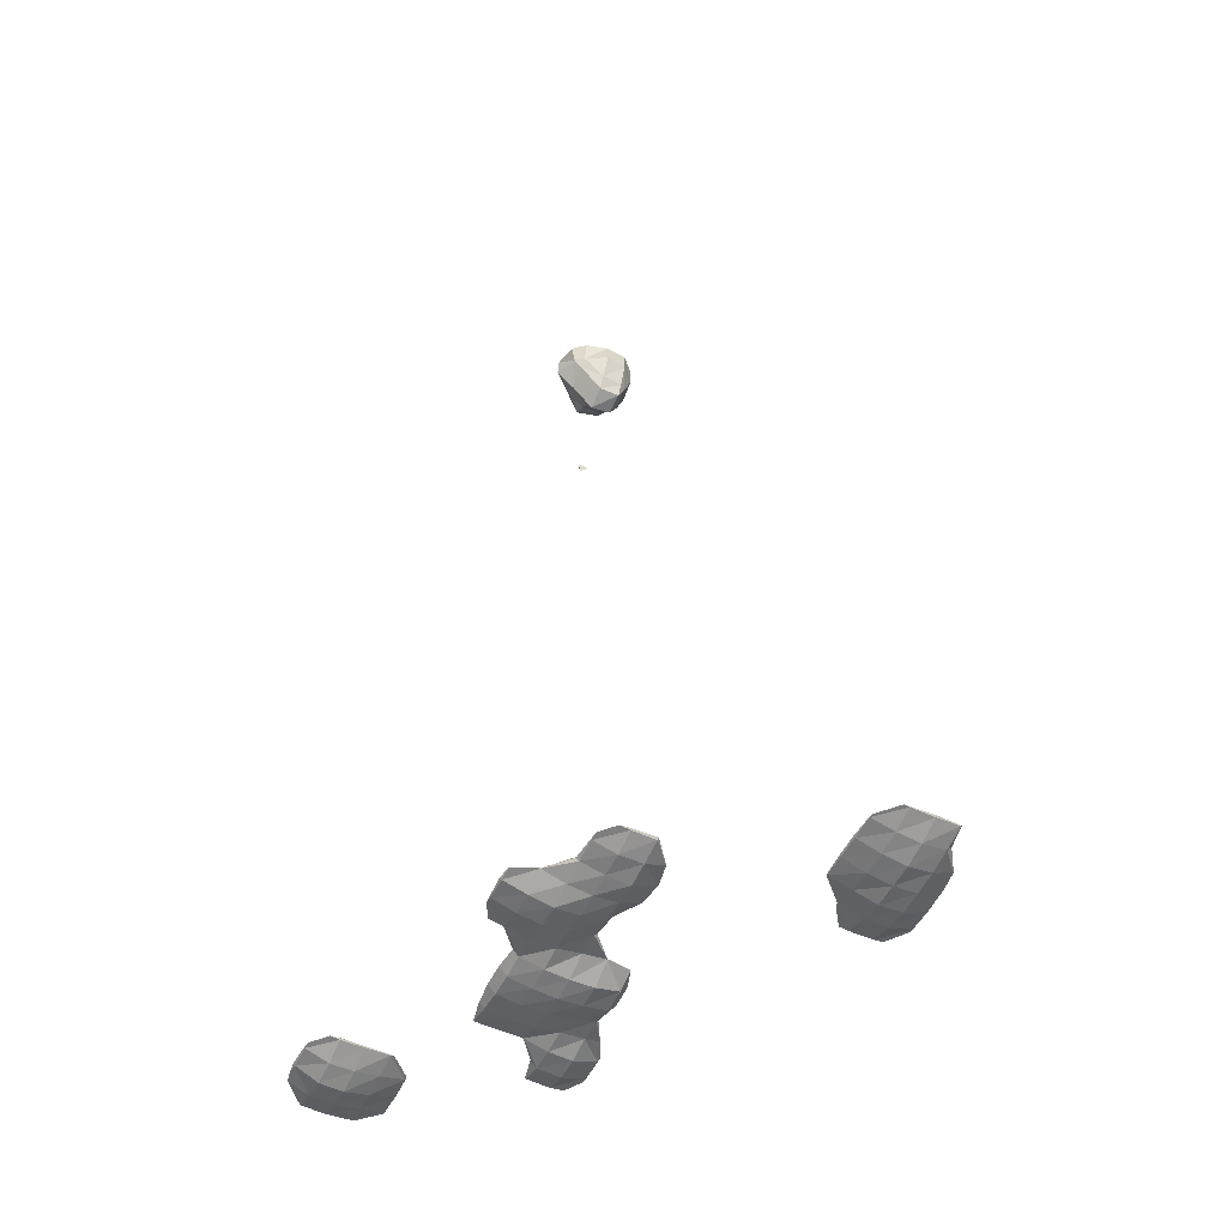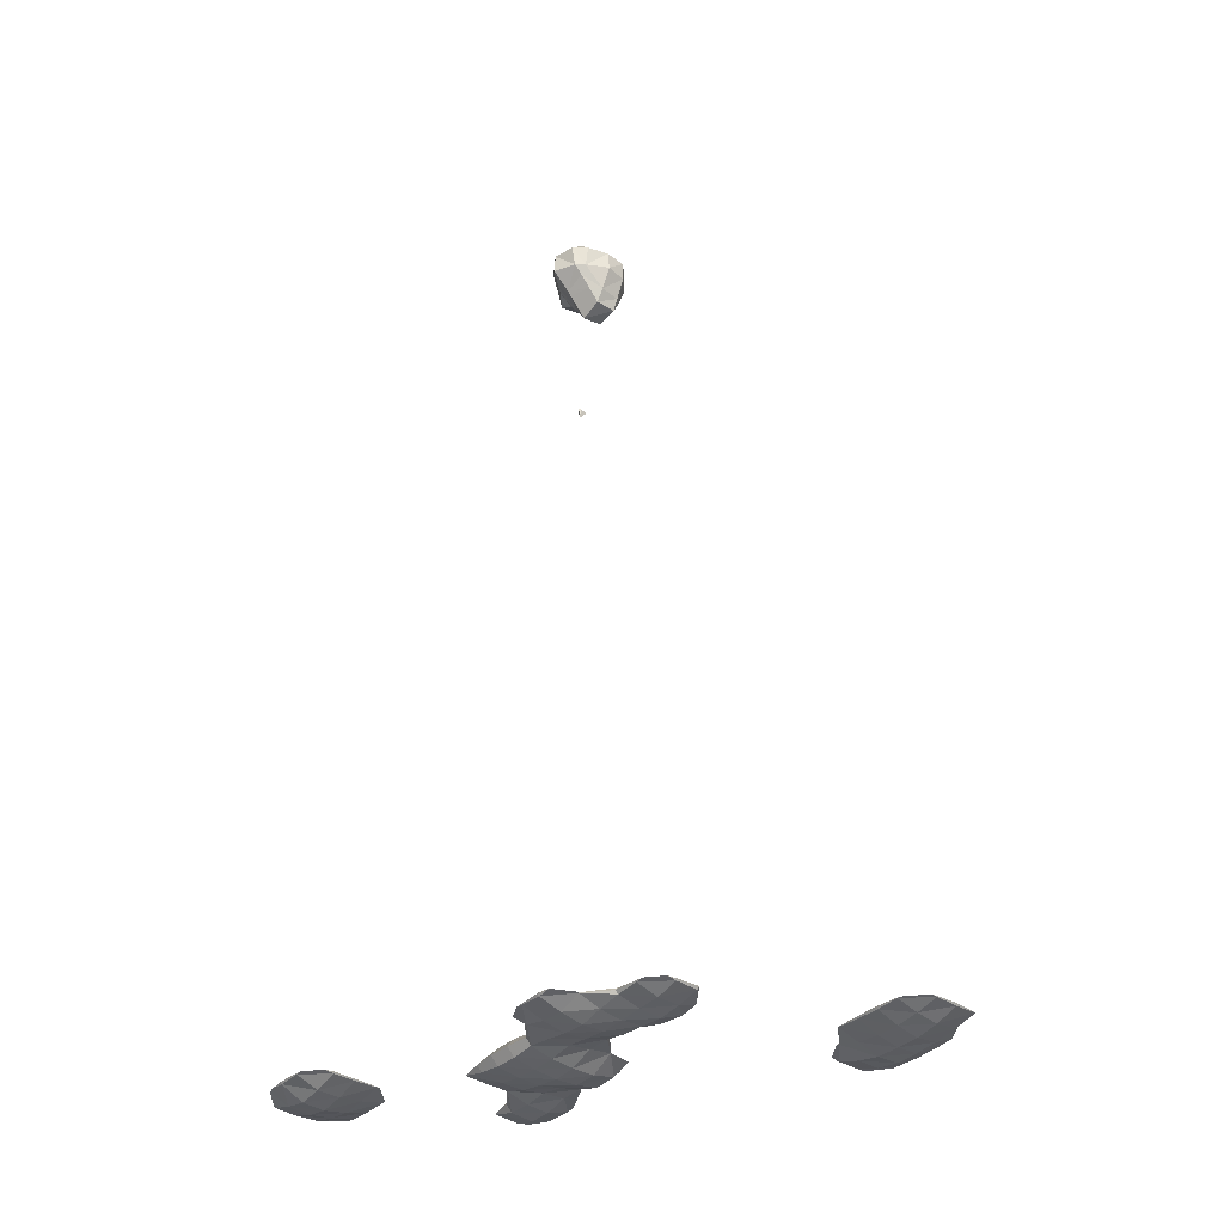
<metadata>
{"format":"obj","ext":"obj","renderer":"f3d","projection":"perspective","resolution":1024,"background":"white","views":[{"elev":-52.4,"azim":-115.8,"up":"+Y"},{"elev":-36.5,"azim":-129.9,"up":"+Y"}]}
</metadata>
<code>
o Area_Cube
v -1.866 -4.26 1.669
v -1.894 -4.26 1.666
v -1.866 -4.263 1.666
v -1.666 -4.26 1.675
v -1.666 -4.269 1.666
v -1.467 -4.26 1.669
v -1.467 -4.263 1.666
v -1.439 -4.26 1.666
v -2.465 -4.26 1.47
v -2.467 -4.26 1.467
v -2.465 -4.263 1.467
v -2.265 -4.26 1.51
v -2.265 -4.309 1.467
v -2.065 -4.26 1.645
v -2.065 -4.343 1.467
v -1.866 -4.36 1.467
v -1.666 -4.365 1.467
v -1.467 -4.332 1.467
v -1.267 -4.26 1.545
v -1.267 -4.269 1.467
v -1.259 -4.26 1.467
v -2.476 -4.26 1.267
v -2.465 -4.273 1.267
v -2.265 -4.336 1.267
v -2.065 -4.373 1.267
v -1.866 -4.374 1.267
v -1.666 -4.375 1.267
v -1.467 -4.332 1.267
v -1.267 -4.269 1.267
v -1.259 -4.26 1.267
v -2.469 -4.26 1.068
v -2.465 -4.265 1.068
v -2.265 -4.312 1.068
v -2.065 -4.337 1.068
v -1.866 -4.338 1.068
v -1.666 -4.319 1.068
v -1.467 -4.263 1.068
v -1.267 -4.26 1.188
v -1.439 -4.26 1.068
v -2.465 -4.26 1.018
v -2.293 -4.26 0.8683
v -2.265 -4.263 0.8683
v -2.065 -4.273 0.8683
v -1.866 -4.271 0.8683
v -1.666 -4.263 0.8683
v -1.467 -4.26 1.066
v -1.664 -4.26 0.8683
v -2.265 -4.26 0.8661
v -2.065 -4.26 0.8561
v -1.866 -4.26 0.858
v -1.666 -4.26 0.8661
v 0.728 -4.26 0.2748
v 0.671 -4.26 0.2697
v 0.728 -4.266 0.2697
v 0.9275 -4.26 0.2748
v 0.9275 -4.266 0.2697
v 0.9844 -4.26 0.2697
v -0.07015 -4.26 0.1248
v -0.2398 -4.26 0.07015
v -0.07015 -4.321 0.07015
v 0.1294 -4.26 0.1356
v 0.1294 -4.336 0.07015
v 0.3289 -4.26 0.08633
v 0.3289 -4.278 0.07015
v 0.5284 -4.26 0.1959
v 0.5284 -4.282 0.07015
v 0.728 -4.335 0.07015
v 0.9275 -4.336 0.07015
v 1.127 -4.26 0.1839
v 1.127 -4.277 0.07015
v 1.143 -4.26 0.07015
v -1.068 -4.26 -0.1272
v -1.096 -4.26 -0.1294
v -1.068 -4.263 -0.1294
v -1.04 -4.26 -0.1294
v -0.2697 -4.26 -0.1012
v -0.2718 -4.26 -0.1294
v -0.2697 -4.263 -0.1294
v -0.07015 -4.368 -0.1294
v 0.1294 -4.375 -0.1294
v 0.3289 -4.326 -0.1294
v 0.5284 -4.299 -0.1294
v 0.728 -4.324 -0.1294
v 0.9275 -4.321 -0.1294
v 1.127 -4.266 -0.1294
v 1.133 -4.26 -0.1294
v -1.467 -4.26 -0.3131
v -1.483 -4.26 -0.3289
v -1.467 -4.277 -0.3289
v -1.267 -4.26 -0.1629
v -1.267 -4.32 -0.3289
v -1.068 -4.345 -0.3289
v -0.8683 -4.26 -0.1568
v -0.8683 -4.33 -0.3289
v -0.6687 -4.26 -0.2766
v -0.6687 -4.32 -0.3289
v -0.4692 -4.26 -0.3049
v -0.4692 -4.286 -0.3289
v -0.2697 -4.29 -0.3289
v -0.07015 -4.371 -0.3289
v 0.1294 -4.388 -0.3289
v 0.3289 -4.366 -0.3289
v 0.5284 -4.334 -0.3289
v 0.728 -4.27 -0.3289
v 0.9275 -4.26 -0.1821
v 0.7372 -4.26 -0.3289
v 1.127 -4.26 -0.1351
v -1.476 -4.26 -0.5284
v -1.467 -4.27 -0.5284
v -1.267 -4.322 -0.5284
v -1.068 -4.332 -0.5284
v -0.8683 -4.351 -0.5284
v -0.6687 -4.36 -0.5284
v -0.4692 -4.342 -0.5284
v -0.2697 -4.323 -0.5284
v -0.07015 -4.356 -0.5284
v 0.1294 -4.369 -0.5284
v 0.3289 -4.362 -0.5284
v 0.5284 -4.334 -0.5284
v 0.728 -4.269 -0.5284
v 0.7366 -4.26 -0.5284
v -1.467 -4.26 -0.6171
v -1.337 -4.26 -0.728
v -1.267 -4.267 -0.728
v -1.068 -4.286 -0.728
v -0.8683 -4.325 -0.728
v -0.6687 -4.373 -0.728
v -0.4692 -4.362 -0.728
v -0.2697 -4.336 -0.728
v -0.07015 -4.313 -0.728
v 0.1294 -4.336 -0.728
v 0.3289 -4.334 -0.728
v 0.5284 -4.308 -0.728
v 0.728 -4.263 -0.728
v 0.7301 -4.26 -0.728
v -1.267 -4.26 -0.7345
v -1.068 -4.26 -0.752
v -0.8704 -4.26 -0.9275
v -0.8683 -4.263 -0.9275
v -0.6687 -4.335 -0.9275
v -0.4692 -4.329 -0.9275
v -0.2697 -4.283 -0.9275
v -0.07015 -4.26 -0.775
v -0.2481 -4.26 -0.9275
v 0.1294 -4.26 -0.7926
v 0.3289 -4.26 -0.791
v 0.5284 -4.26 -0.7706
v 0.728 -4.26 -0.7301
v 1.526 -4.26 -0.9253
v 1.498 -4.26 -0.9275
v 1.526 -4.263 -0.9275
v 1.726 -4.26 -0.919
v 1.726 -4.269 -0.9275
v 1.925 -4.26 -0.9253
v 1.925 -4.263 -0.9275
v 1.953 -4.26 -0.9275
v -0.8683 -4.26 -0.9557
v -0.7813 -4.26 -1.127
v -0.6687 -4.277 -1.127
v -0.4692 -4.266 -1.127
v -0.2697 -4.26 -1.056
v -0.4079 -4.26 -1.127
v 1.327 -4.26 -1.099
v 1.324 -4.26 -1.127
v 1.327 -4.263 -1.127
v 1.526 -4.308 -1.127
v 1.726 -4.333 -1.127
v 1.925 -4.308 -1.127
v 2.125 -4.26 -1.099
v 2.125 -4.263 -1.127
v 2.127 -4.26 -1.127
v -0.6687 -4.26 -1.143
v -0.4692 -4.26 -1.133
v 1.318 -4.26 -1.327
v 1.327 -4.269 -1.327
v 1.526 -4.335 -1.327
v 1.726 -4.374 -1.327
v 1.925 -4.34 -1.327
v 2.125 -4.278 -1.327
v 2.142 -4.26 -1.327
v 1.318 -4.26 -1.526
v 1.327 -4.269 -1.526
v 1.526 -4.334 -1.526
v 1.726 -4.367 -1.526
v 1.925 -4.33 -1.526
v 2.125 -4.269 -1.526
v 2.133 -4.26 -1.526
v 1.327 -4.26 -1.606
v 1.47 -4.26 -1.726
v 1.526 -4.265 -1.726
v 1.726 -4.274 -1.726
v 1.925 -4.26 -1.706
v 1.847 -4.26 -1.726
v 2.125 -4.26 -1.535
v 1.526 -4.26 -1.731
v 1.726 -4.26 -1.739
v -1.866 -4.258 1.666
v -1.666 -4.251 1.666
v -1.467 -4.258 1.666
v -2.465 -4.257 1.467
v -2.265 -4.211 1.467
v -2.065 -4.176 1.467
v -1.866 -4.159 1.467
v -1.666 -4.155 1.467
v -1.467 -4.189 1.467
v -1.267 -4.252 1.467
v -2.465 -4.248 1.267
v -2.265 -4.184 1.267
v -2.065 -4.144 1.267
v -1.866 -4.144 1.267
v -1.666 -4.145 1.267
v -1.467 -4.189 1.267
v -1.267 -4.252 1.267
v -2.465 -4.256 1.068
v -2.265 -4.208 1.068
v -2.065 -4.182 1.068
v -1.866 -4.182 1.068
v -1.666 -4.201 1.068
v -1.467 -4.258 1.068
v -2.265 -4.258 0.8683
v -2.065 -4.248 0.8683
v -1.866 -4.25 0.8683
v -1.666 -4.258 0.8683
v 0.728 -4.255 0.2697
v 0.9275 -4.255 0.2697
v -0.07015 -4.186 0.07015
v 0.1294 -4.161 0.07015
v 0.3289 -4.242 0.07015
v 0.5284 -4.239 0.07015
v 0.728 -4.185 0.07015
v 0.9275 -4.184 0.07015
v 1.127 -4.243 0.07015
v -1.068 -4.258 -0.1294
v -0.2697 -4.258 -0.1294
v -0.07015 -4.082 -0.1294
v 0.1294 -4.061 -0.0983
v 0.0357 -4.061 -0.1294
v 0.1541 -4.061 -0.1294
v 0.3289 -4.181 -0.1294
v 0.5284 -4.221 -0.1294
v 0.728 -4.196 -0.1294
v 0.9275 -4.199 -0.1294
v 1.127 -4.254 -0.1294
v -1.467 -4.243 -0.3289
v -1.267 -4.2 -0.3289
v -1.068 -4.175 -0.3289
v -0.8683 -4.19 -0.3289
v -0.6687 -4.199 -0.3289
v -0.4692 -4.234 -0.3289
v -0.2697 -4.23 -0.3289
v -0.07015 -4.103 -0.3289
v 0.1294 -4.061 -0.3223
v 0.1294 -4.061 -0.3289
v 0.3289 -4.144 -0.3289
v 0.5284 -4.183 -0.3289
v 0.728 -4.251 -0.3289
v -1.467 -4.25 -0.5284
v -1.267 -4.199 -0.5284
v -1.068 -4.188 -0.5284
v -0.8683 -4.167 -0.5284
v -0.6687 -4.152 -0.5284
v -0.4692 -4.176 -0.5284
v -0.2697 -4.197 -0.5284
v -0.07015 -4.152 -0.5284
v 0.1294 -4.126 -0.5284
v 0.3289 -4.153 -0.5284
v 0.5284 -4.185 -0.5284
v 0.728 -4.251 -0.5284
v -1.267 -4.253 -0.728
v -1.068 -4.235 -0.728
v -0.8683 -4.194 -0.728
v -0.6687 -4.143 -0.728
v -0.4692 -4.157 -0.728
v -0.2697 -4.184 -0.728
v -0.07015 -4.206 -0.728
v 0.1294 -4.18 -0.728
v 0.3289 -4.184 -0.728
v 0.5284 -4.212 -0.728
v 0.728 -4.258 -0.728
v -0.8683 -4.258 -0.9275
v -0.6687 -4.186 -0.9275
v -0.4692 -4.192 -0.9275
v -0.2697 -4.237 -0.9275
v 1.526 -4.258 -0.9275
v 1.726 -4.251 -0.9275
v 1.925 -4.258 -0.9275
v -0.6687 -4.244 -1.127
v -0.4692 -4.254 -1.127
v 1.327 -4.258 -1.127
v 1.526 -4.213 -1.127
v 1.726 -4.188 -1.127
v 1.925 -4.213 -1.127
v 2.125 -4.258 -1.127
v 1.327 -4.252 -1.327
v 1.526 -4.186 -1.327
v 1.726 -4.147 -1.327
v 1.925 -4.18 -1.327
v 2.125 -4.242 -1.327
v 1.327 -4.251 -1.526
v 1.526 -4.187 -1.526
v 1.726 -4.153 -1.526
v 1.925 -4.19 -1.526
v 2.125 -4.251 -1.526
v 1.526 -4.255 -1.726
v 1.726 -4.246 -1.726
v 0.1294 -4.044 -0.1294
v -0.07015 2.125 -0.2492
v -0.0812 2.125 -0.3289
v -0.07015 2.029 -0.3289
v -0.04344 2.125 -0.3289
v -0.07015 2.125 -0.342
v -0.07015 2.135 -0.3289
v -0.07015 3.721 0.1256
v -0.1232 3.721 0.07015
v -0.07015 3.606 0.07015
v 0.1294 3.721 0.1507
v 0.1294 3.572 0.07015
v 0.2272 3.721 0.07015
v -0.1451 3.721 -0.1294
v -0.07015 3.603 -0.1294
v 0.1294 3.531 -0.1294
v 0.2483 3.721 -0.1294
v -0.07015 3.721 -0.2318
v 0.1294 3.721 -0.2951
v -0.07015 3.92 0.198
v -0.2084 3.92 0.07015
v 0.1294 3.92 0.2238
v 0.3289 3.92 0.1333
v 0.3289 3.842 0.07015
v 0.4193 3.92 0.07015
v -0.2452 3.92 -0.1294
v 0.3289 3.823 -0.1294
v 0.4709 3.92 -0.1294
v -0.1332 3.92 -0.3289
v -0.07015 3.837 -0.3289
v 0.1294 3.76 -0.3289
v 0.3289 3.92 -0.2651
v 0.2756 3.92 -0.3289
v -0.07015 3.92 -0.4092
v 0.1294 3.92 -0.502
v -0.07015 4.12 0.2065
v -0.2087 4.12 0.07015
v 0.1294 4.12 0.2291
v 0.3289 4.12 0.1645
v 0.448 4.12 0.07015
v -0.2239 4.12 -0.1294
v 0.4808 4.12 -0.1294
v -0.1669 4.12 -0.3289
v 0.3289 4.055 -0.3289
v 0.3552 4.12 -0.3289
v -0.07015 4.12 -0.4456
v 0.1294 4.12 -0.4905
v 0.3289 4.12 -0.3556
v -0.07015 4.243 0.07015
v 0.1294 4.245 0.07015
v 0.3289 4.215 0.07015
v -0.07015 4.245 -0.1294
v 0.1294 4.245 -0.1294
v 0.3289 4.228 -0.1294
v -0.07015 4.214 -0.3289
v 0.1294 4.23 -0.3289
v 0.3289 4.144 -0.3289
f 3 1 2
f 3 5 4
f 1 3 4
f 5 7 6
f 4 5 6
f 6 7 8
f 11 9 10
f 11 13 12
f 9 11 12
f 13 15 14
f 12 13 14
f 2 14 15
f 2 15 3
f 3 15 16
f 5 3 17
f 17 3 16
f 7 5 18
f 18 5 17
f 19 8 7
f 19 7 20
f 20 7 18
f 19 20 21
f 23 11 10
f 22 23 10
f 13 11 24
f 24 11 23
f 15 13 25
f 25 13 24
f 16 15 26
f 26 15 25
f 17 16 27
f 27 16 26
f 18 17 28
f 28 17 27
f 20 18 29
f 29 18 28
f 30 21 20
f 29 30 20
f 32 23 22
f 31 32 22
f 24 23 33
f 33 23 32
f 25 24 34
f 34 24 33
f 26 25 35
f 35 25 34
f 27 26 36
f 36 26 35
f 28 27 37
f 37 27 36
f 39 38 29
f 39 29 37
f 37 29 28
f 30 29 38
f 32 31 40
f 40 41 42
f 40 42 32
f 32 42 33
f 34 33 43
f 43 33 42
f 35 34 44
f 44 34 43
f 36 35 45
f 45 35 44
f 47 46 37
f 47 37 45
f 45 37 36
f 39 37 46
f 42 41 48
f 43 42 48
f 49 43 48
f 44 43 49
f 50 44 49
f 45 44 50
f 51 45 50
f 47 45 51
f 54 52 53
f 54 56 55
f 52 54 55
f 55 56 57
f 60 58 59
f 60 62 61
f 58 60 61
f 62 64 63
f 61 62 63
f 64 66 65
f 63 64 65
f 53 65 66
f 53 66 54
f 54 66 67
f 56 54 68
f 68 54 67
f 69 57 56
f 69 56 70
f 70 56 68
f 69 70 71
f 74 72 73
f 72 74 75
f 78 76 77
f 59 76 78
f 59 78 60
f 60 78 79
f 62 60 80
f 80 60 79
f 64 62 81
f 81 62 80
f 66 64 82
f 82 64 81
f 67 66 83
f 83 66 82
f 68 67 84
f 84 67 83
f 70 68 85
f 85 68 84
f 86 71 70
f 85 86 70
f 89 87 88
f 89 91 90
f 87 89 90
f 73 90 91
f 73 91 74
f 74 91 92
f 93 75 74
f 93 74 94
f 94 74 92
f 94 96 95
f 93 94 95
f 96 98 97
f 95 96 97
f 77 97 98
f 77 98 78
f 78 98 99
f 79 78 100
f 100 78 99
f 80 79 101
f 101 79 100
f 81 80 102
f 102 80 101
f 82 81 103
f 103 81 102
f 83 82 104
f 104 82 103
f 106 105 84
f 106 84 104
f 104 84 83
f 85 84 105
f 107 85 105
f 86 85 107
f 109 89 88
f 108 109 88
f 91 89 110
f 110 89 109
f 92 91 111
f 111 91 110
f 94 92 112
f 112 92 111
f 96 94 113
f 113 94 112
f 98 96 114
f 114 96 113
f 99 98 115
f 115 98 114
f 100 99 116
f 116 99 115
f 101 100 117
f 117 100 116
f 102 101 118
f 118 101 117
f 103 102 119
f 119 102 118
f 104 103 120
f 120 103 119
f 121 106 104
f 120 121 104
f 109 108 122
f 122 123 124
f 122 124 109
f 109 124 110
f 111 110 125
f 125 110 124
f 112 111 126
f 126 111 125
f 113 112 127
f 127 112 126
f 114 113 128
f 128 113 127
f 115 114 129
f 129 114 128
f 116 115 130
f 130 115 129
f 117 116 131
f 131 116 130
f 118 117 132
f 132 117 131
f 119 118 133
f 133 118 132
f 120 119 134
f 134 119 133
f 135 121 120
f 134 135 120
f 124 123 136
f 125 124 136
f 137 125 136
f 137 138 139
f 137 139 125
f 125 139 126
f 127 126 140
f 140 126 139
f 128 127 141
f 141 127 140
f 129 128 142
f 142 128 141
f 144 143 130
f 144 130 142
f 142 130 129
f 131 130 143
f 145 131 143
f 132 131 145
f 146 132 145
f 133 132 146
f 147 133 146
f 134 133 147
f 148 134 147
f 135 134 148
f 151 149 150
f 151 153 152
f 149 151 152
f 153 155 154
f 152 153 154
f 154 155 156
f 139 138 157
f 157 158 159
f 157 159 139
f 139 159 140
f 141 140 160
f 160 140 159
f 162 161 142
f 162 142 160
f 160 142 141
f 144 142 161
f 165 163 164
f 150 163 165
f 150 165 151
f 151 165 166
f 153 151 167
f 167 151 166
f 155 153 168
f 168 153 167
f 169 156 155
f 169 155 170
f 170 155 168
f 169 170 171
f 159 158 172
f 160 159 172
f 173 160 172
f 162 160 173
f 175 165 164
f 174 175 164
f 166 165 176
f 176 165 175
f 167 166 177
f 177 166 176
f 168 167 178
f 178 167 177
f 170 168 179
f 179 168 178
f 180 171 170
f 179 180 170
f 182 175 174
f 181 182 174
f 176 175 183
f 183 175 182
f 177 176 184
f 184 176 183
f 178 177 185
f 185 177 184
f 179 178 186
f 186 178 185
f 187 180 179
f 186 187 179
f 182 181 188
f 188 189 190
f 188 190 182
f 182 190 183
f 184 183 191
f 191 183 190
f 193 192 185
f 193 185 191
f 191 185 184
f 186 185 192
f 194 186 192
f 187 186 194
f 190 189 195
f 191 190 195
f 196 191 195
f 193 191 196
f 1 197 2
f 1 4 198
f 197 1 198
f 4 6 199
f 198 4 199
f 6 8 199
f 9 200 10
f 9 12 201
f 200 9 201
f 12 14 202
f 201 12 202
f 14 2 197
f 14 197 202
f 202 197 203
f 198 204 197
f 204 203 197
f 199 205 198
f 205 204 198
f 8 19 206
f 8 206 199
f 199 206 205
f 19 21 206
f 200 207 22
f 10 200 22
f 201 208 200
f 208 207 200
f 202 209 201
f 209 208 201
f 203 210 202
f 210 209 202
f 204 211 203
f 211 210 203
f 205 212 204
f 212 211 204
f 206 213 205
f 213 212 205
f 21 30 213
f 206 21 213
f 207 214 31
f 22 207 31
f 208 215 207
f 215 214 207
f 209 216 208
f 216 215 208
f 210 217 209
f 217 216 209
f 211 218 210
f 218 217 210
f 212 219 211
f 219 218 211
f 38 39 219
f 38 219 213
f 213 219 212
f 30 38 213
f 31 214 40
f 41 40 214
f 41 214 220
f 220 214 215
f 216 221 215
f 221 220 215
f 217 222 216
f 222 221 216
f 218 223 217
f 223 222 217
f 46 47 223
f 46 223 219
f 219 223 218
f 39 46 219
f 41 220 48
f 49 48 220
f 221 49 220
f 50 49 221
f 222 50 221
f 51 50 222
f 223 51 222
f 47 51 223
f 52 224 53
f 52 55 225
f 224 52 225
f 55 57 225
f 58 226 59
f 58 61 227
f 226 58 227
f 61 63 228
f 227 61 228
f 63 65 229
f 228 63 229
f 65 53 224
f 65 224 229
f 229 224 230
f 225 231 224
f 231 230 224
f 57 69 232
f 57 232 225
f 225 232 231
f 69 71 232
f 72 233 73
f 72 75 233
f 76 234 77
f 76 59 226
f 76 226 234
f 234 226 235
f 237 227 236
f 237 235 227
f 235 226 227
f 236 239 238
f 236 227 239
f 227 228 239
f 229 240 228
f 240 239 228
f 230 241 229
f 241 240 229
f 231 242 230
f 242 241 230
f 232 243 231
f 243 242 231
f 71 86 243
f 232 71 243
f 87 244 88
f 87 90 245
f 244 87 245
f 90 73 233
f 90 233 245
f 245 233 246
f 75 93 247
f 75 247 233
f 233 247 246
f 93 95 248
f 247 93 248
f 95 97 249
f 248 95 249
f 97 77 234
f 97 234 249
f 249 234 250
f 235 251 234
f 251 250 234
f 252 235 237
f 252 253 235
f 253 251 235
f 238 253 252
f 238 239 253
f 239 254 253
f 240 255 239
f 255 254 239
f 241 256 240
f 256 255 240
f 105 106 256
f 105 256 242
f 242 256 241
f 107 105 242
f 243 107 242
f 86 107 243
f 244 257 108
f 88 244 108
f 245 258 244
f 258 257 244
f 246 259 245
f 259 258 245
f 247 260 246
f 260 259 246
f 248 261 247
f 261 260 247
f 249 262 248
f 262 261 248
f 250 263 249
f 263 262 249
f 251 264 250
f 264 263 250
f 253 265 251
f 265 264 251
f 254 266 253
f 266 265 253
f 255 267 254
f 267 266 254
f 256 268 255
f 268 267 255
f 106 121 268
f 256 106 268
f 108 257 122
f 123 122 257
f 123 257 269
f 269 257 258
f 259 270 258
f 270 269 258
f 260 271 259
f 271 270 259
f 261 272 260
f 272 271 260
f 262 273 261
f 273 272 261
f 263 274 262
f 274 273 262
f 264 275 263
f 275 274 263
f 265 276 264
f 276 275 264
f 266 277 265
f 277 276 265
f 267 278 266
f 278 277 266
f 268 279 267
f 279 278 267
f 121 135 279
f 268 121 279
f 123 269 136
f 137 136 269
f 270 137 269
f 138 137 270
f 138 270 280
f 280 270 271
f 272 281 271
f 281 280 271
f 273 282 272
f 282 281 272
f 274 283 273
f 283 282 273
f 143 144 283
f 143 283 275
f 275 283 274
f 145 143 275
f 276 145 275
f 146 145 276
f 277 146 276
f 147 146 277
f 278 147 277
f 148 147 278
f 279 148 278
f 135 148 279
f 149 284 150
f 149 152 285
f 284 149 285
f 152 154 286
f 285 152 286
f 154 156 286
f 138 280 157
f 158 157 280
f 158 280 287
f 287 280 281
f 282 288 281
f 288 287 281
f 161 162 288
f 161 288 283
f 283 288 282
f 144 161 283
f 163 289 164
f 163 150 284
f 163 284 289
f 289 284 290
f 285 291 284
f 291 290 284
f 286 292 285
f 292 291 285
f 156 169 293
f 156 293 286
f 286 293 292
f 169 171 293
f 158 287 172
f 173 172 287
f 288 173 287
f 162 173 288
f 289 294 174
f 164 289 174
f 290 295 289
f 295 294 289
f 291 296 290
f 296 295 290
f 292 297 291
f 297 296 291
f 293 298 292
f 298 297 292
f 171 180 298
f 293 171 298
f 294 299 181
f 174 294 181
f 295 300 294
f 300 299 294
f 296 301 295
f 301 300 295
f 297 302 296
f 302 301 296
f 298 303 297
f 303 302 297
f 180 187 303
f 298 180 303
f 181 299 188
f 189 188 299
f 189 299 304
f 304 299 300
f 301 305 300
f 305 304 300
f 192 193 305
f 192 305 302
f 302 305 301
f 194 192 302
f 303 194 302
f 187 194 303
f 189 304 195
f 196 195 304
f 305 196 304
f 193 196 305
f 236 306 237
f 236 238 306
f 237 306 252
f 238 252 306
f 309 307 308
f 307 309 310
f 309 308 311
f 310 309 311
f 307 312 308
f 307 310 312
f 308 312 311
f 310 311 312
f 315 313 314
f 315 317 316
f 313 315 316
f 316 317 318
f 320 315 314
f 319 320 314
f 317 315 321
f 321 315 320
f 322 318 317
f 321 322 317
f 320 319 323
f 321 320 323
f 324 321 323
f 322 321 324
f 313 325 326
f 314 313 326
f 316 327 313
f 313 327 325
f 318 329 328
f 318 328 316
f 316 328 327
f 328 329 330
f 314 326 319
f 326 331 319
f 329 322 332
f 318 322 329
f 333 330 329
f 332 333 329
f 335 323 319
f 335 319 334
f 334 319 331
f 323 336 324
f 335 336 323
f 324 336 338
f 322 324 338
f 322 338 337
f 322 337 332
f 333 332 337
f 335 334 339
f 336 335 339
f 340 336 339
f 338 336 340
f 325 341 342
f 326 325 342
f 327 343 325
f 325 343 341
f 328 344 327
f 327 344 343
f 344 328 330
f 345 344 330
f 326 342 331
f 342 346 331
f 330 333 345
f 345 333 347
f 331 346 334
f 346 348 334
f 337 338 349
f 337 349 350
f 337 350 333
f 333 350 347
f 334 348 351
f 339 334 351
f 340 339 352
f 339 351 352
f 349 338 340
f 349 340 353
f 353 340 352
f 350 349 353
f 341 354 342
f 341 343 355
f 354 341 355
f 343 344 356
f 355 343 356
f 344 345 356
f 354 357 346
f 342 354 346
f 355 358 354
f 358 357 354
f 356 359 355
f 359 358 355
f 345 347 359
f 356 345 359
f 357 360 348
f 346 357 348
f 358 361 357
f 361 360 357
f 359 362 358
f 362 361 358
f 347 350 362
f 359 347 362
f 348 360 351
f 352 351 360
f 361 352 360
f 353 352 361
f 362 353 361
f 350 353 362

</code>
